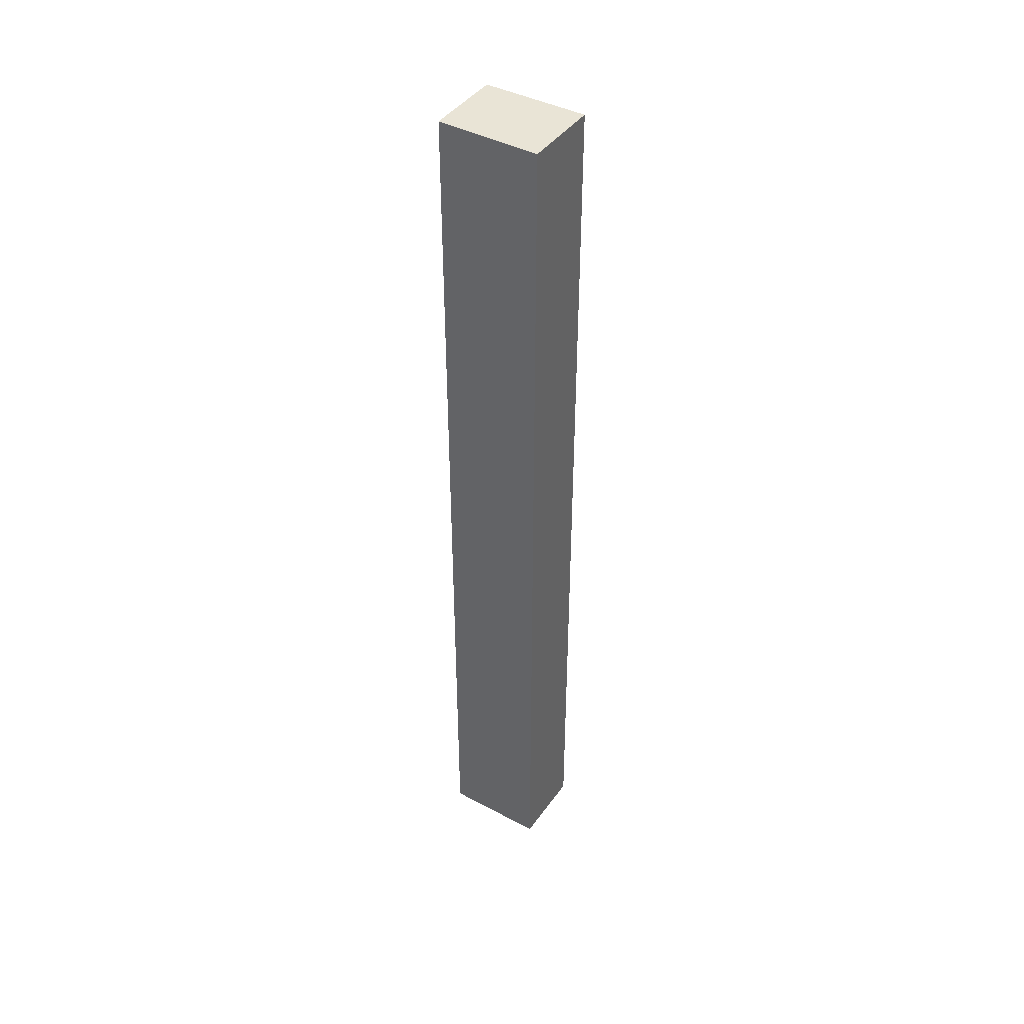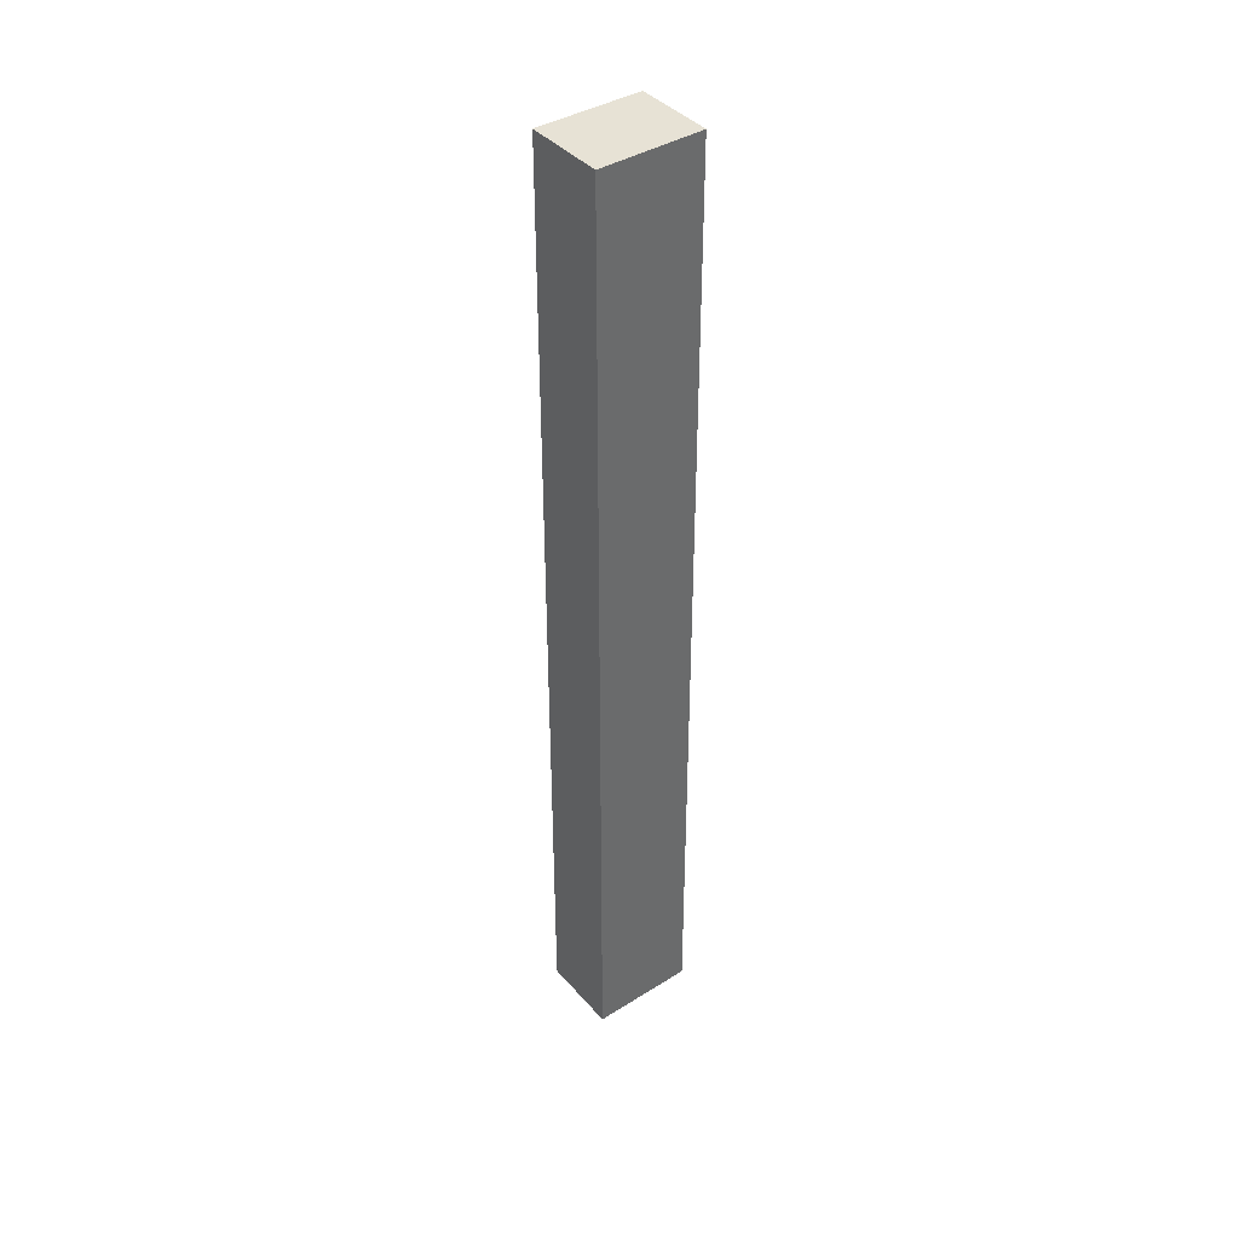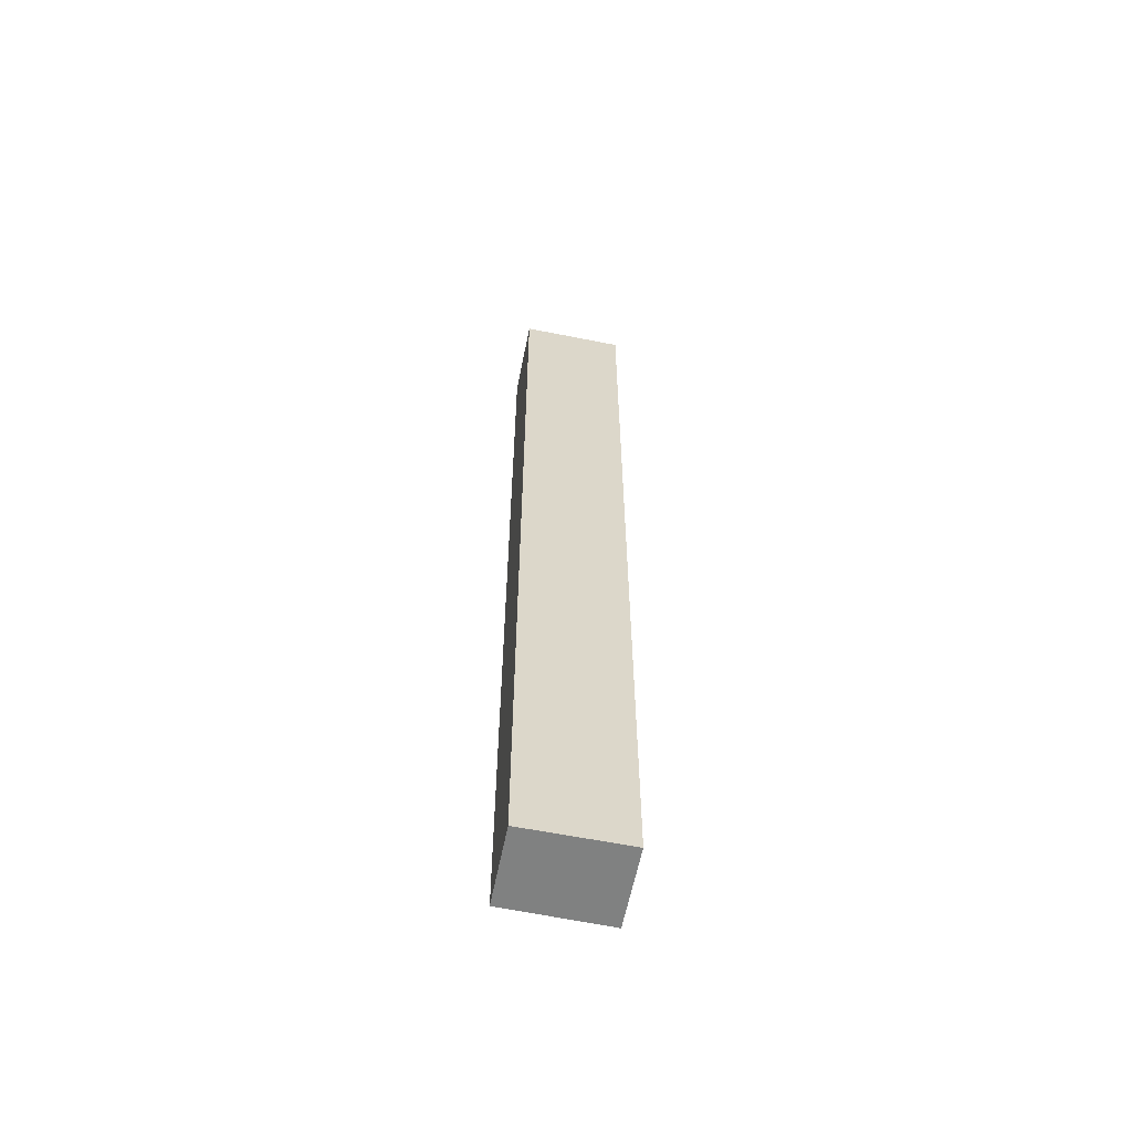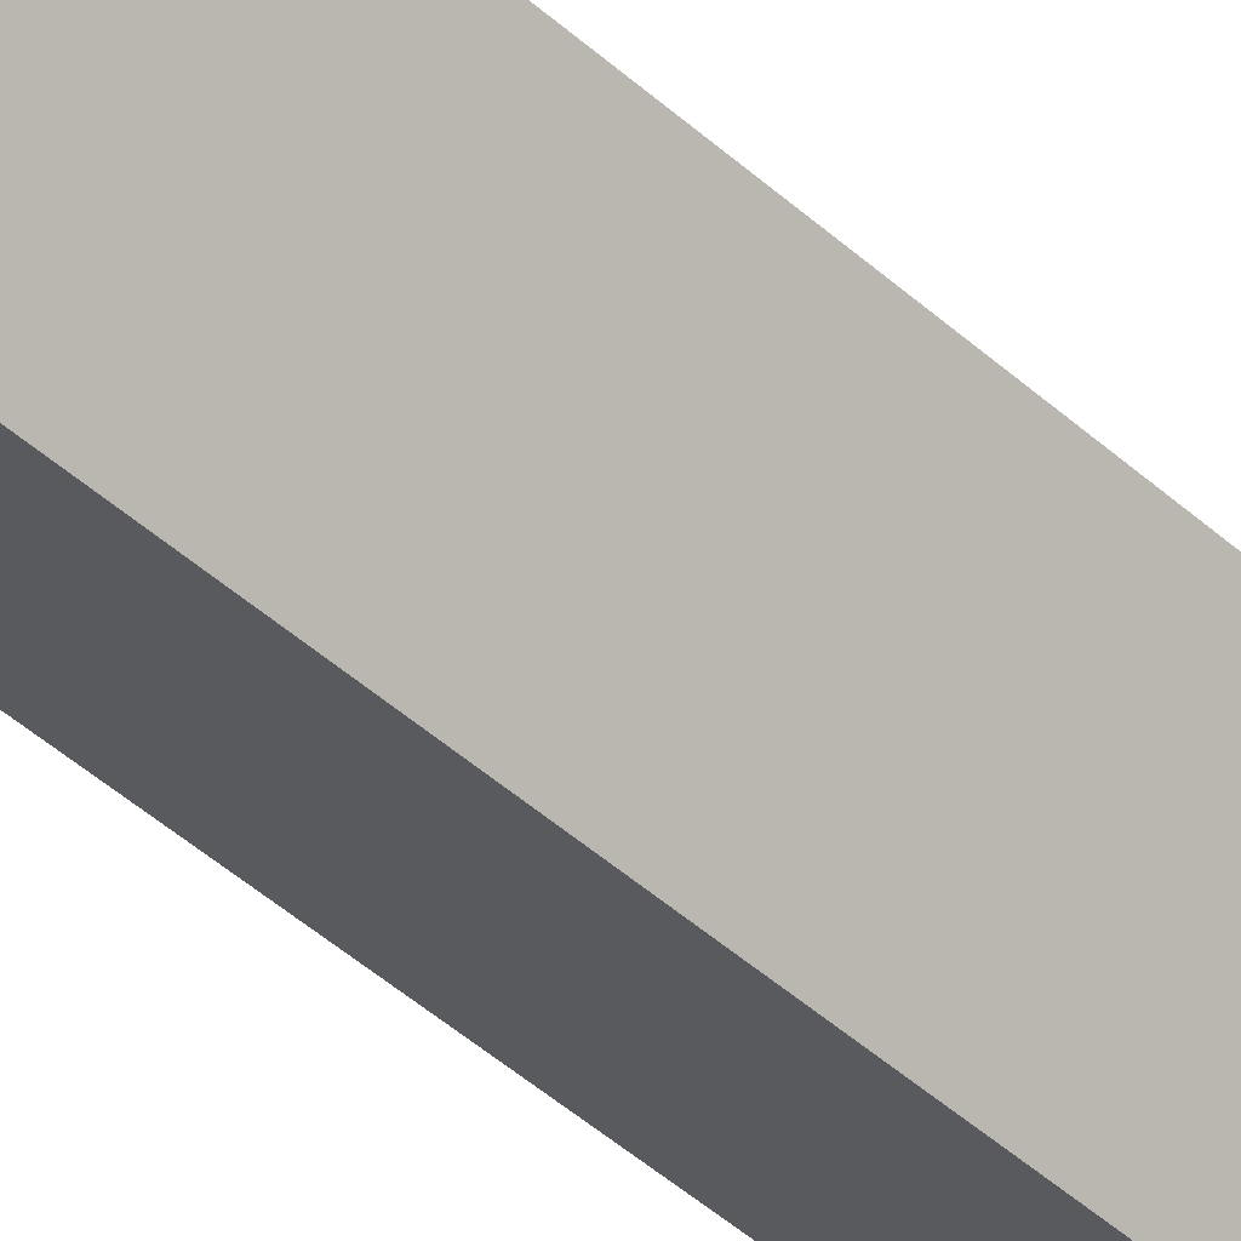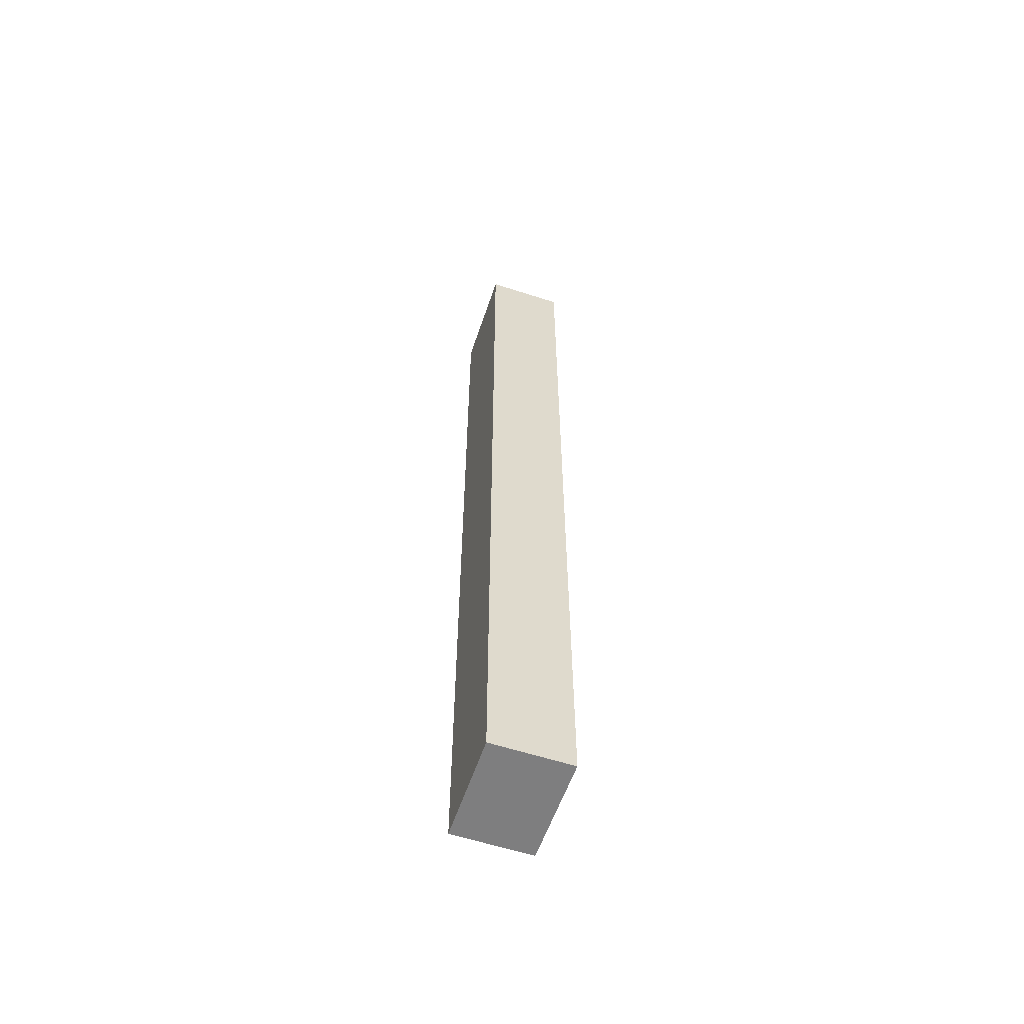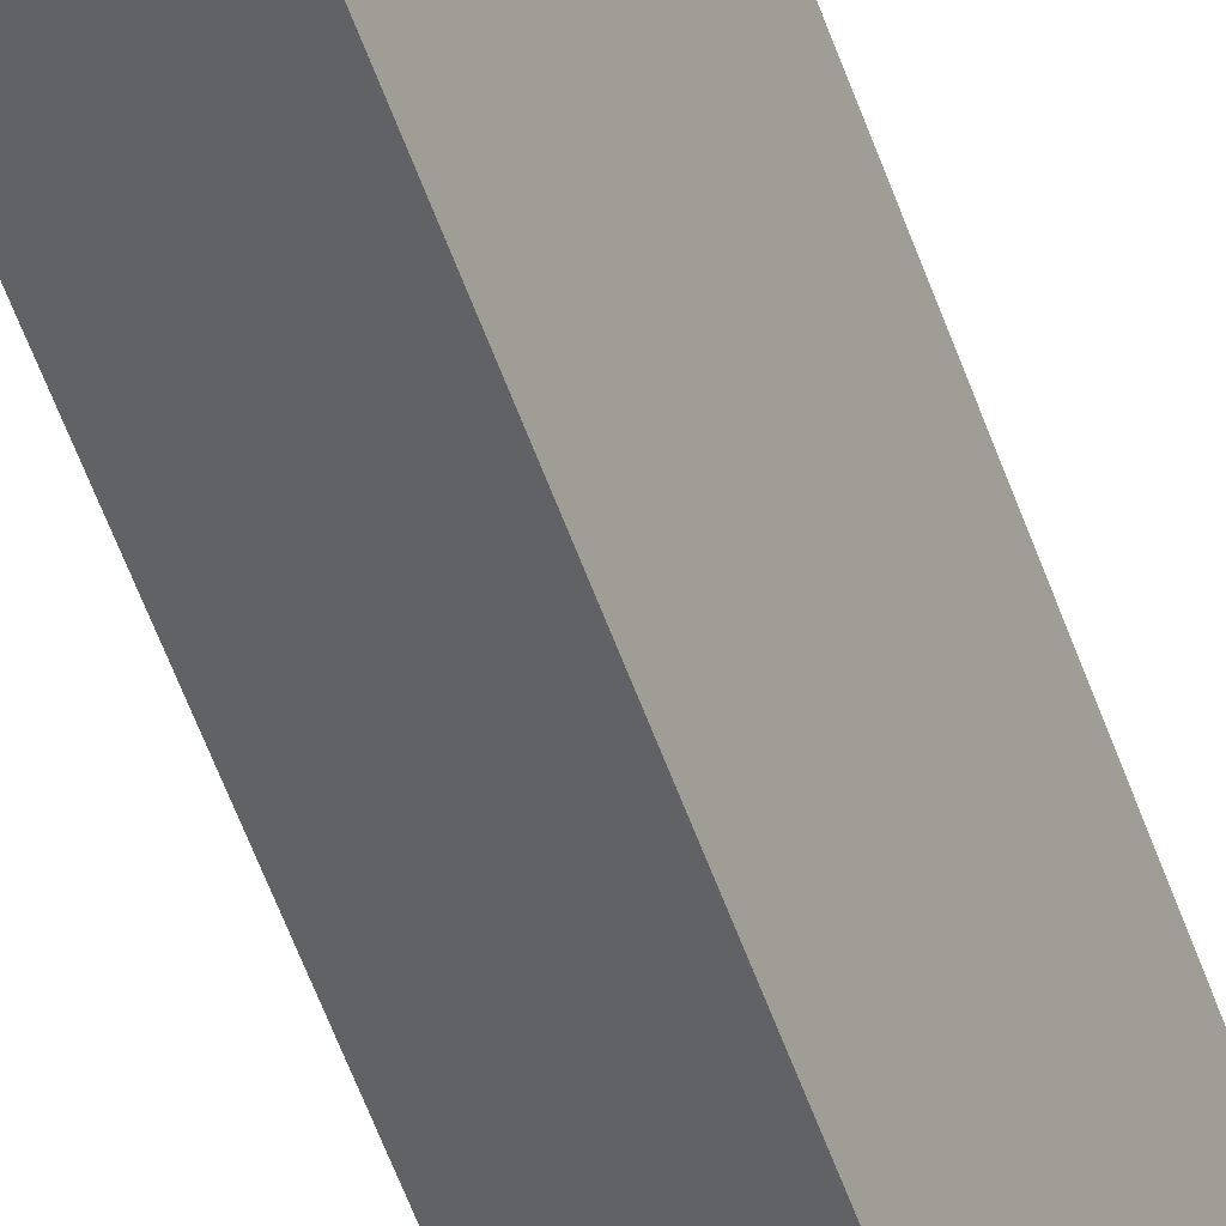
<metadata>
{"format":"obj","ext":"obj","renderer":"f3d","projection":"perspective","resolution":1024,"background":"white","views":[{"elev":42.7,"azim":-31.2,"up":"+Y"},{"elev":40.2,"azim":79.4,"up":"+Y"},{"elev":-60.3,"azim":-75.2,"up":"+Y"},{"elev":-41.5,"azim":41.9,"up":"+Z"},{"elev":-59.5,"azim":7.7,"up":"+Y"},{"elev":-58.9,"azim":19.8,"up":"+Z"}]}
</metadata>
<code>
v  1.357 18.44 -0.664
v  0.887 18.44 1.79
v  2.267 18.44 1.114
v  0 18.44 1.129e-15
v  2.267 -6.821e-17 1.114
v  1.357 4.066e-17 -0.664
v  0 0 0
v  0.887 -1.096e-16 1.79
g defaultobject
f 1 2 3
f 2 1 4
f 5 1 3
f 1 5 6
f 6 4 1
f 4 6 7
f 7 2 4
f 2 7 8
f 8 3 2
f 3 8 5
f 8 6 5
f 6 8 7

</code>
